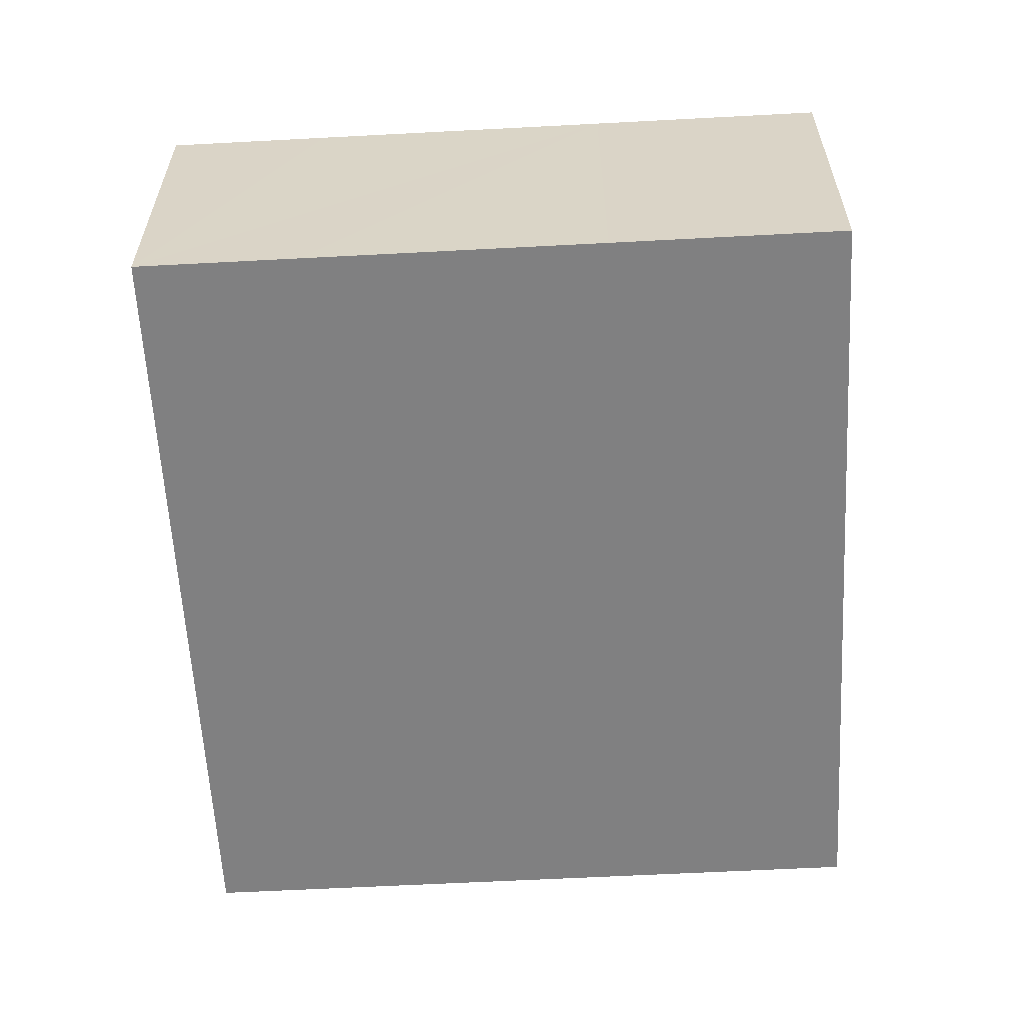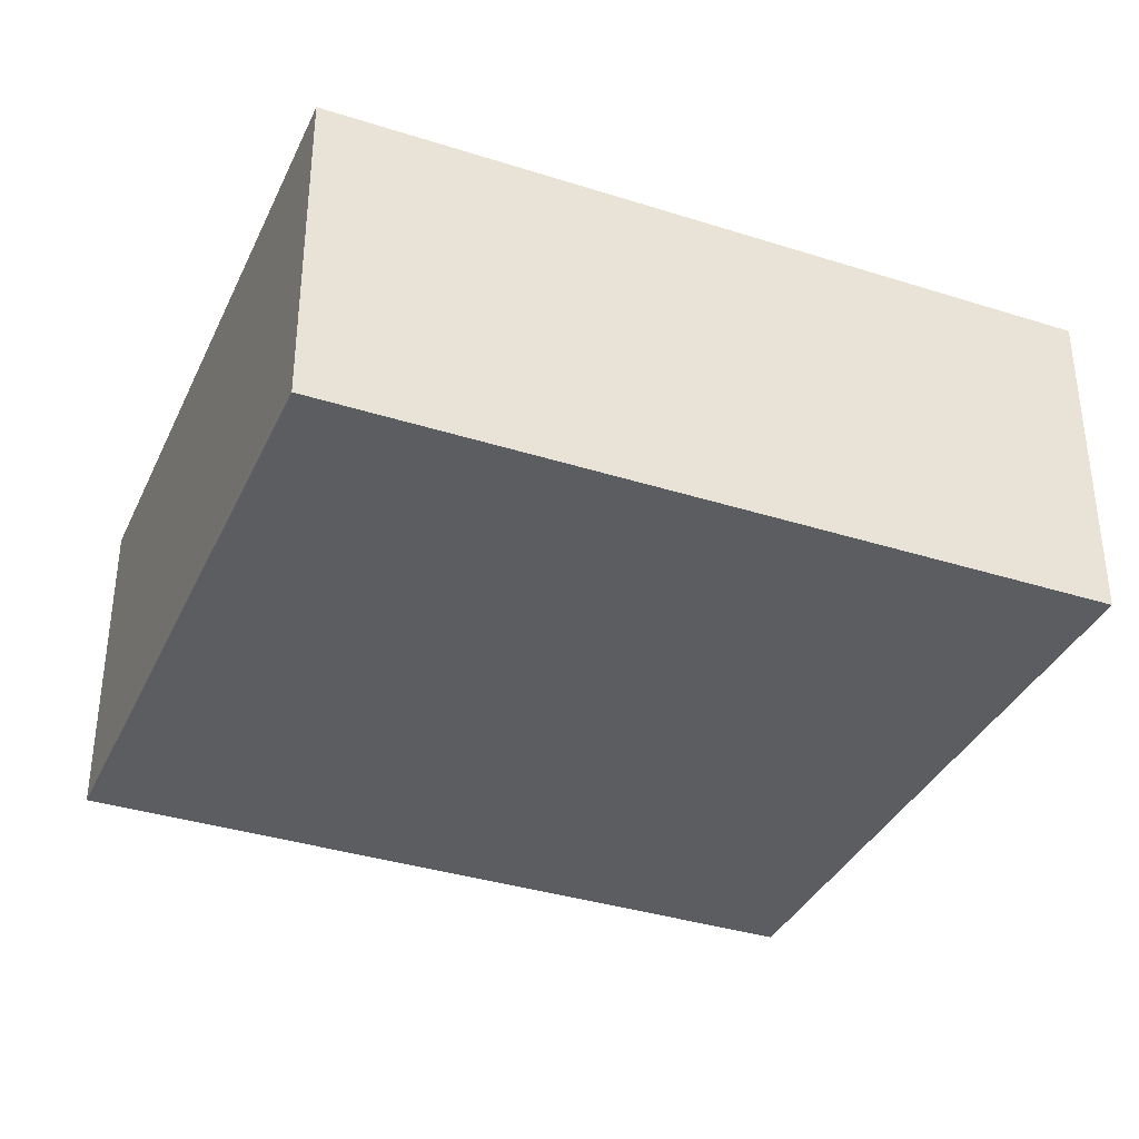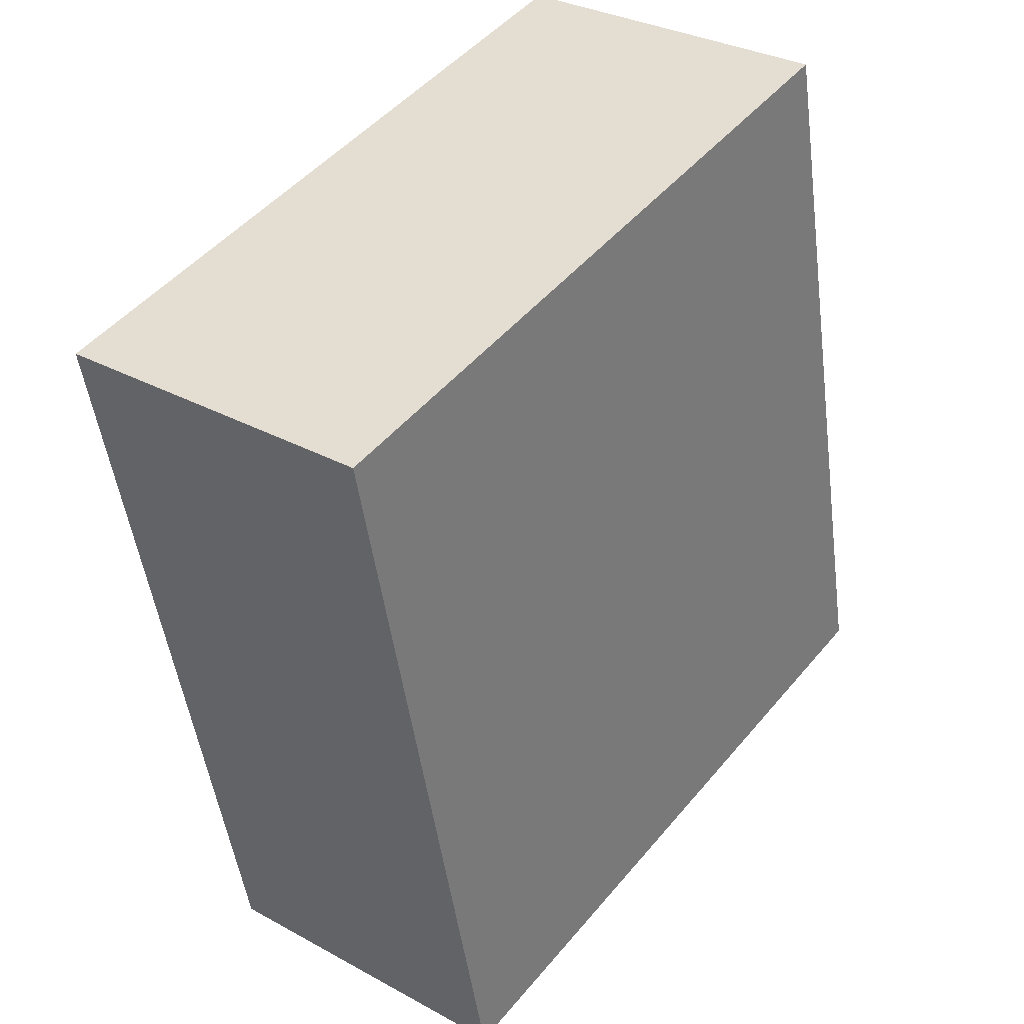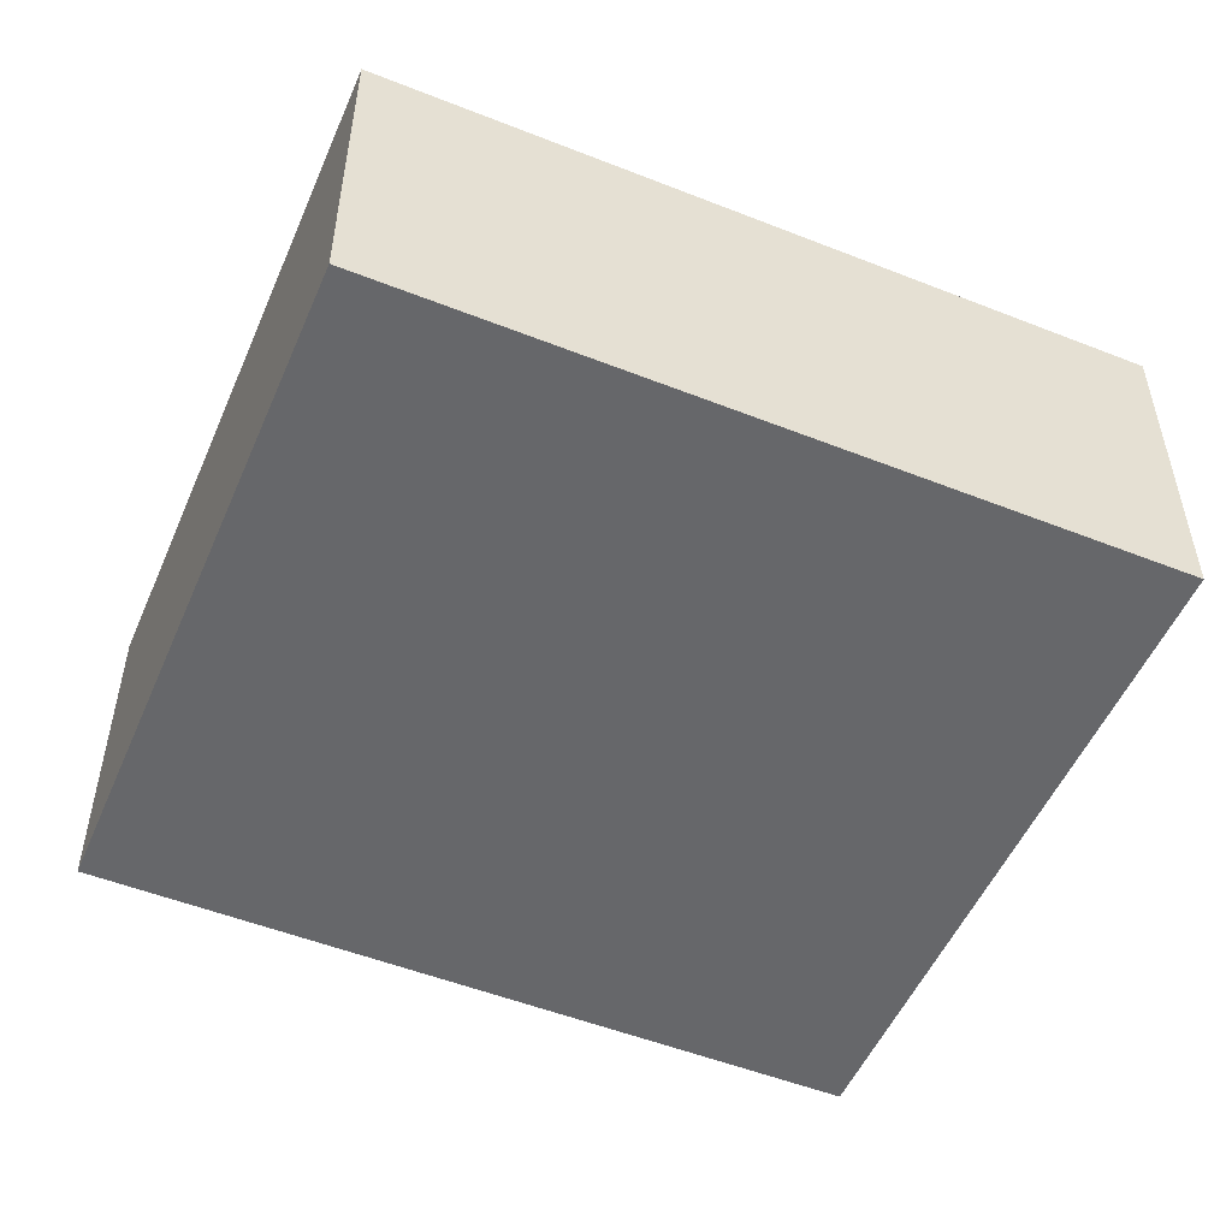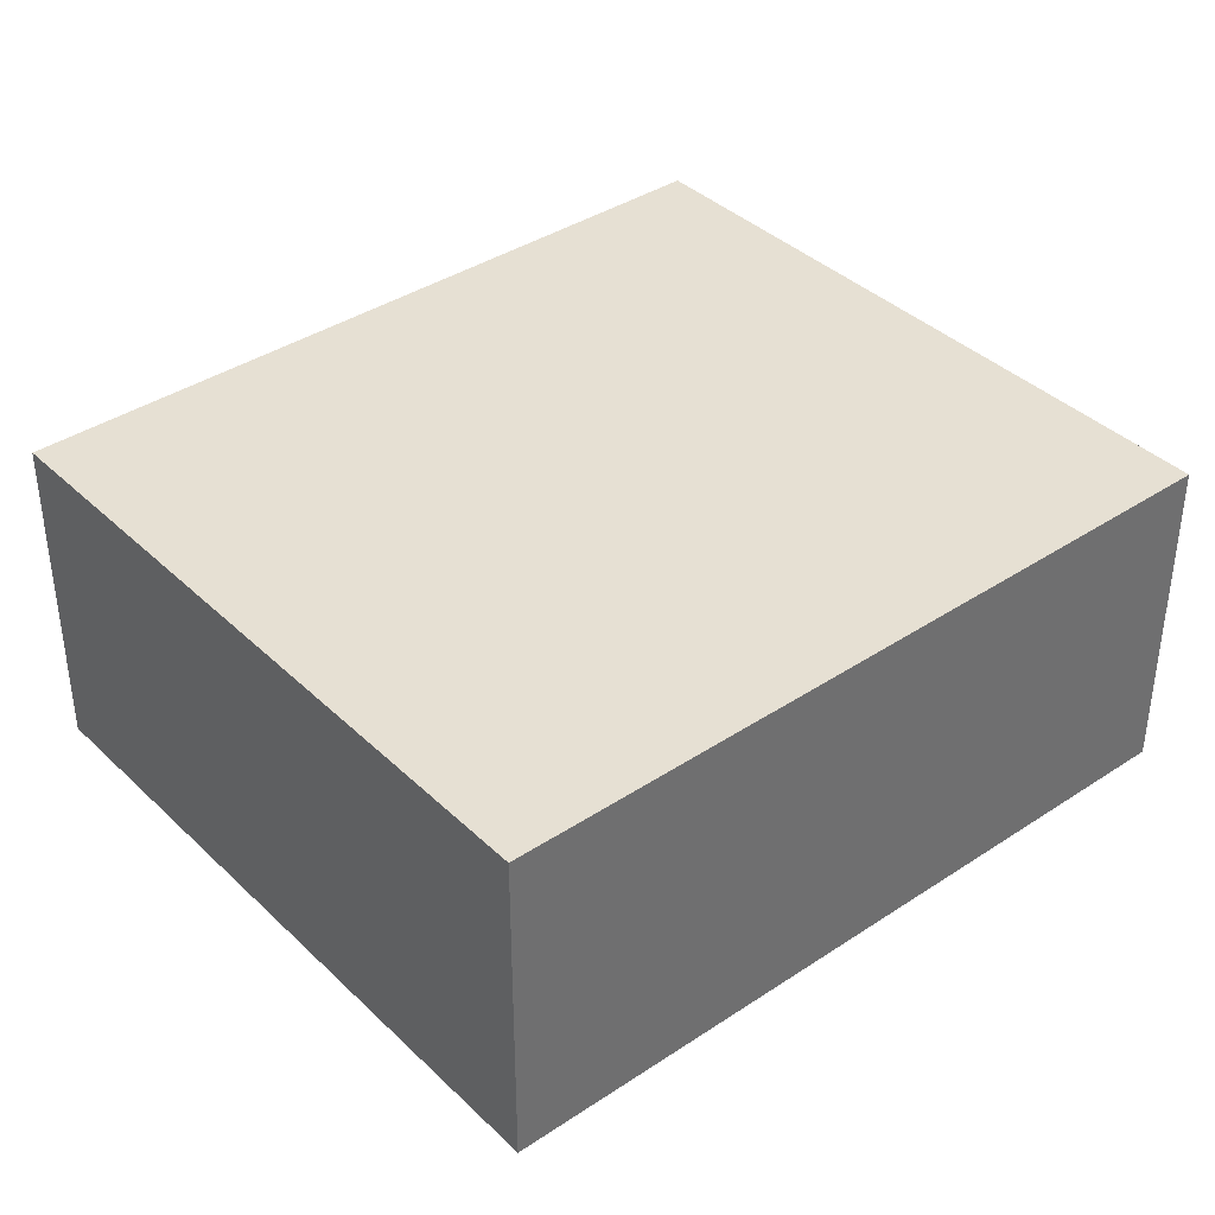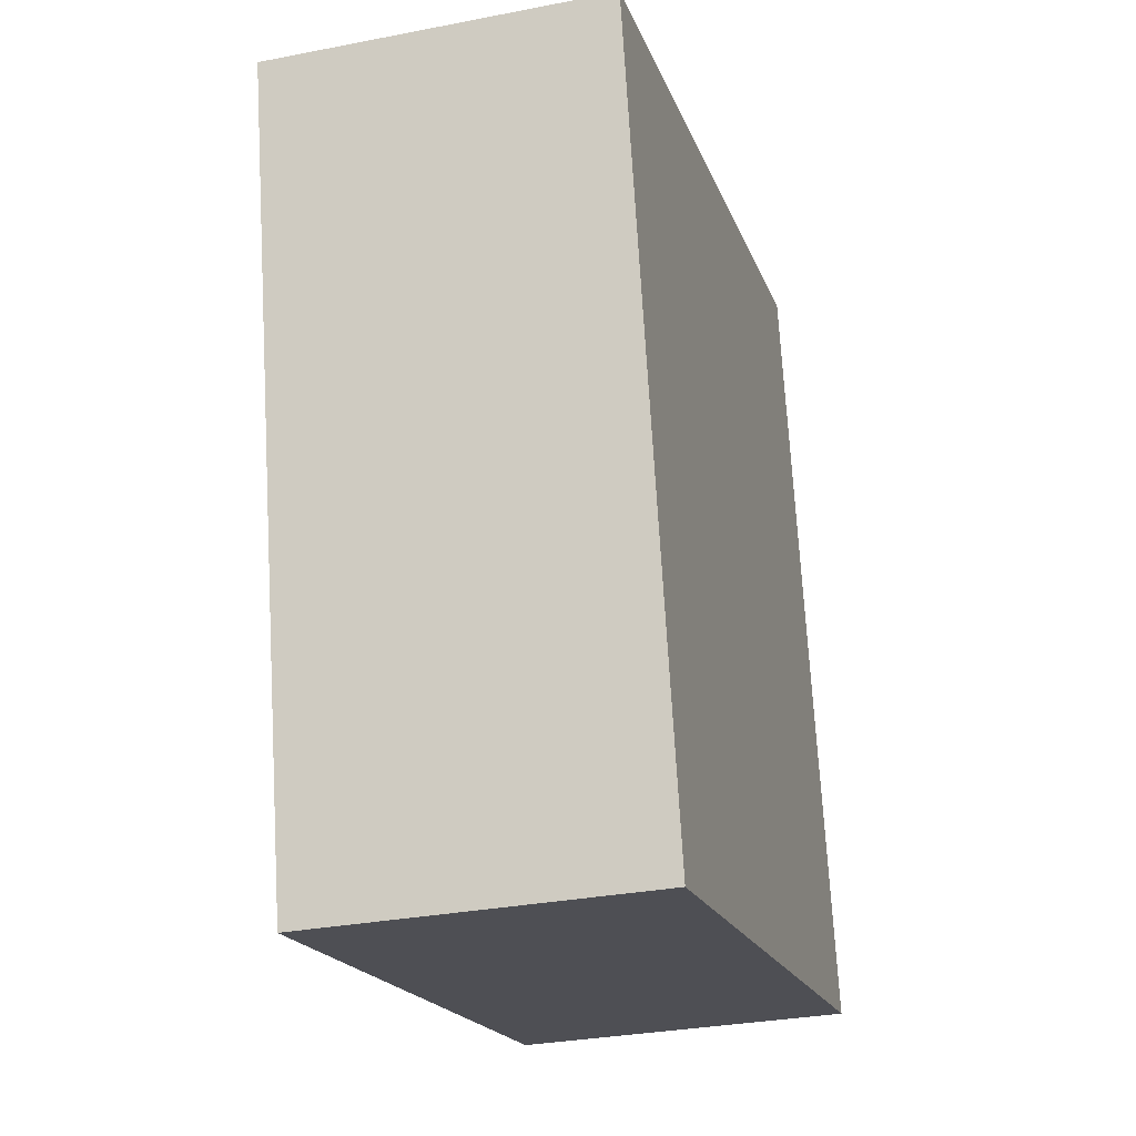
<metadata>
{"format":"obj","ext":"obj","renderer":"f3d","projection":"perspective","resolution":1024,"background":"white","views":[{"elev":-60.1,"azim":-164.6,"up":"+Y"},{"elev":-36.1,"azim":-100.3,"up":"+Y"},{"elev":31.2,"azim":128.1,"up":"+Z"},{"elev":-52.1,"azim":-100.8,"up":"+Y"},{"elev":38.4,"azim":62.3,"up":"+Y"},{"elev":-30.5,"azim":105.8,"up":"+Z"}]}
</metadata>
<code>
v  1.085 2.171 4.981
v  1.499 2.171 -0.326
v  0 2.171 1.329e-16
v  3.421 2.171 -0.745
v  4.464 2.171 -0.972
v  5.549 2.171 4.009
v  4.464 5.952e-17 -0.972
v  3.421 4.562e-17 -0.745
v  1.499 1.996e-17 -0.326
v  0 0 0
v  1.085 -3.05e-16 4.981
v  5.549 -2.455e-16 4.009
g defaultobject
f 1 2 3
f 2 1 4
f 4 1 5
f 5 1 6
f 7 4 5
f 4 7 2
f 2 7 8
f 2 8 9
f 2 9 3
f 3 9 10
f 10 1 3
f 1 10 11
f 11 6 1
f 6 11 12
f 12 5 6
f 5 12 7
f 10 12 11
f 12 10 9
f 12 9 8
f 12 8 7

</code>
